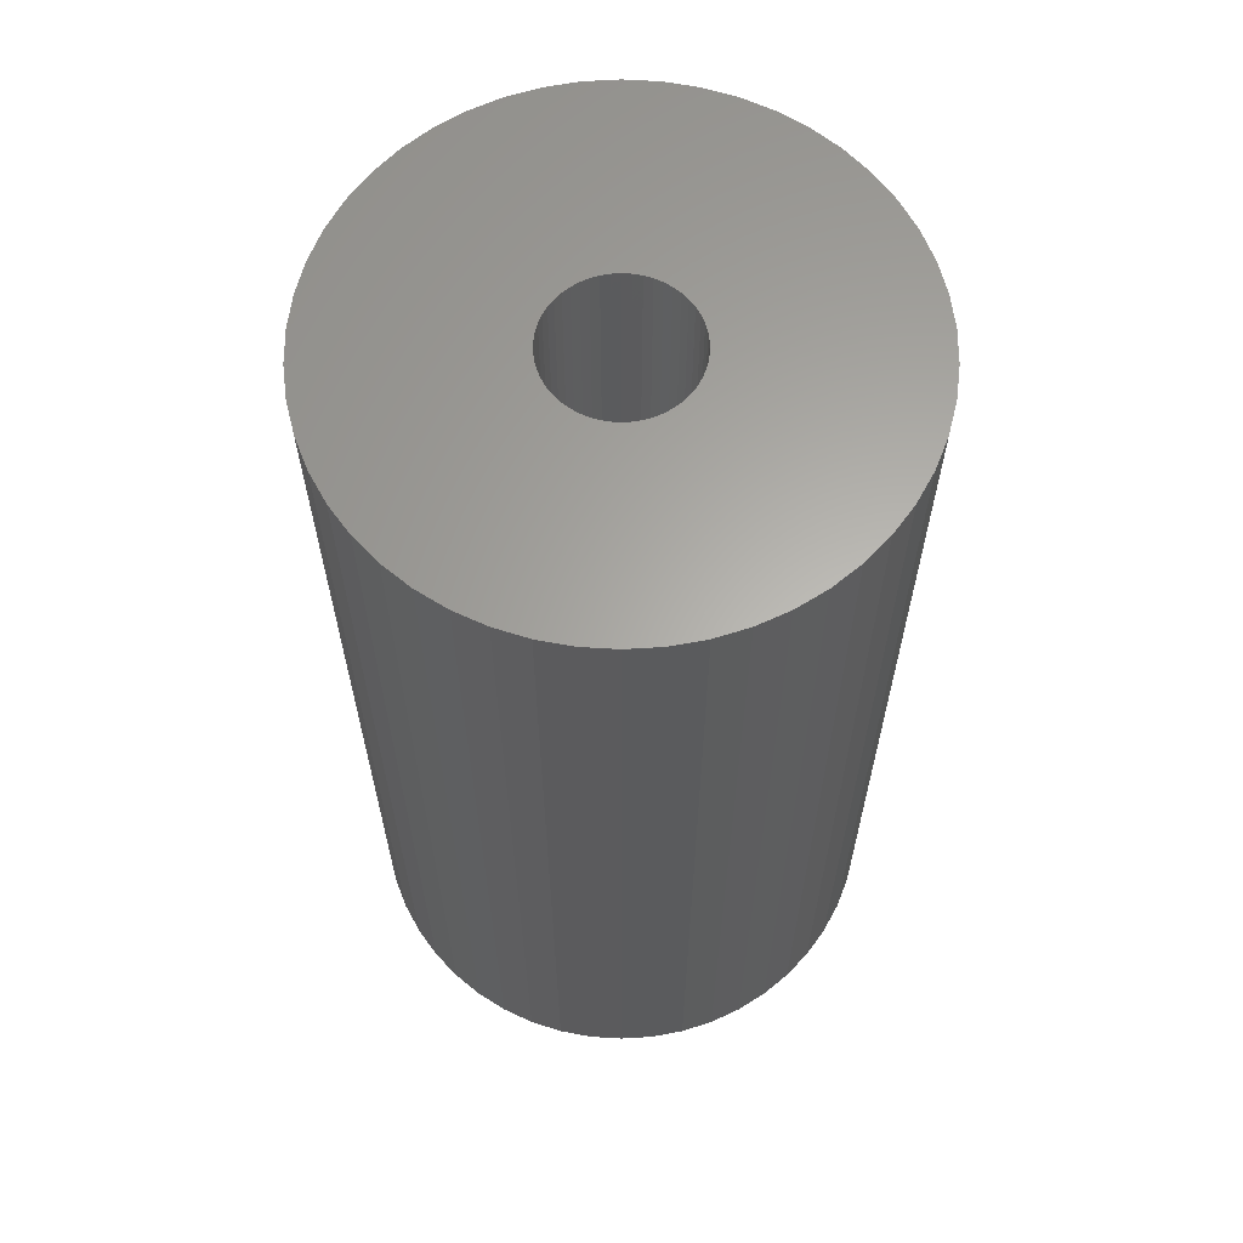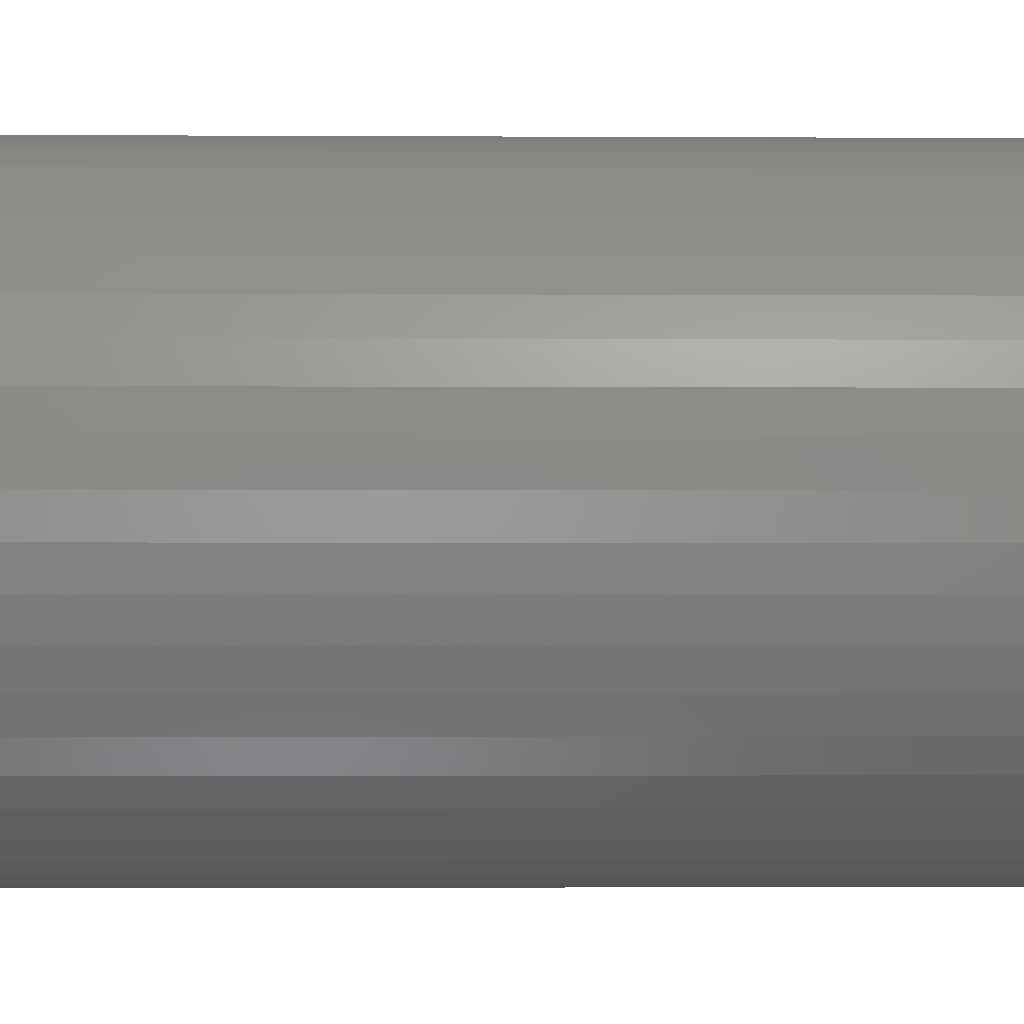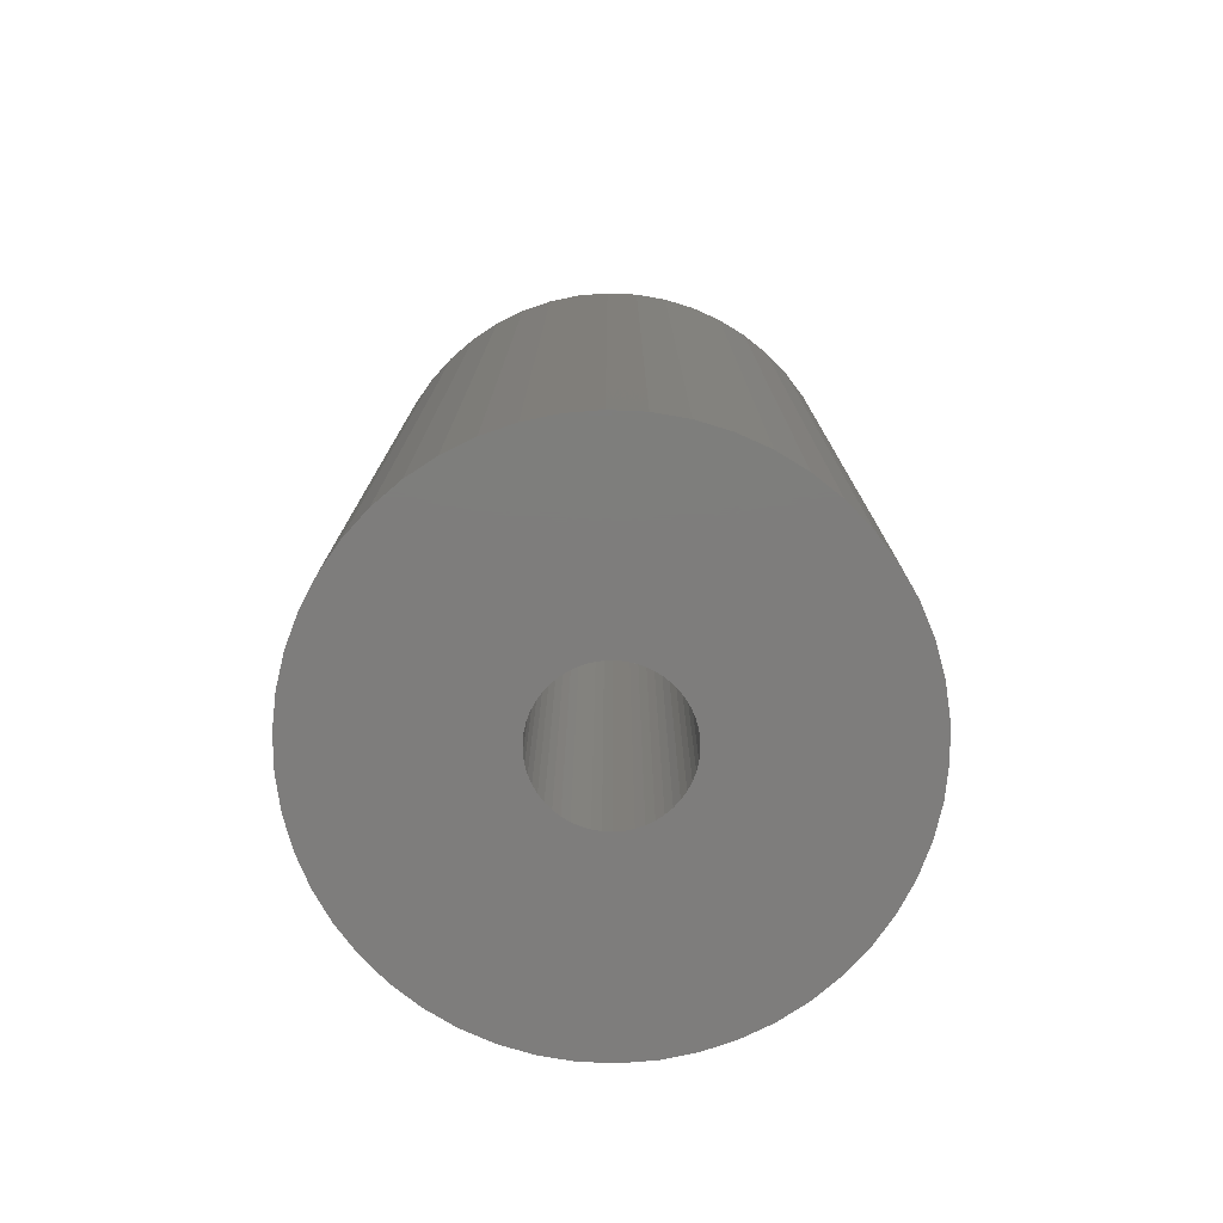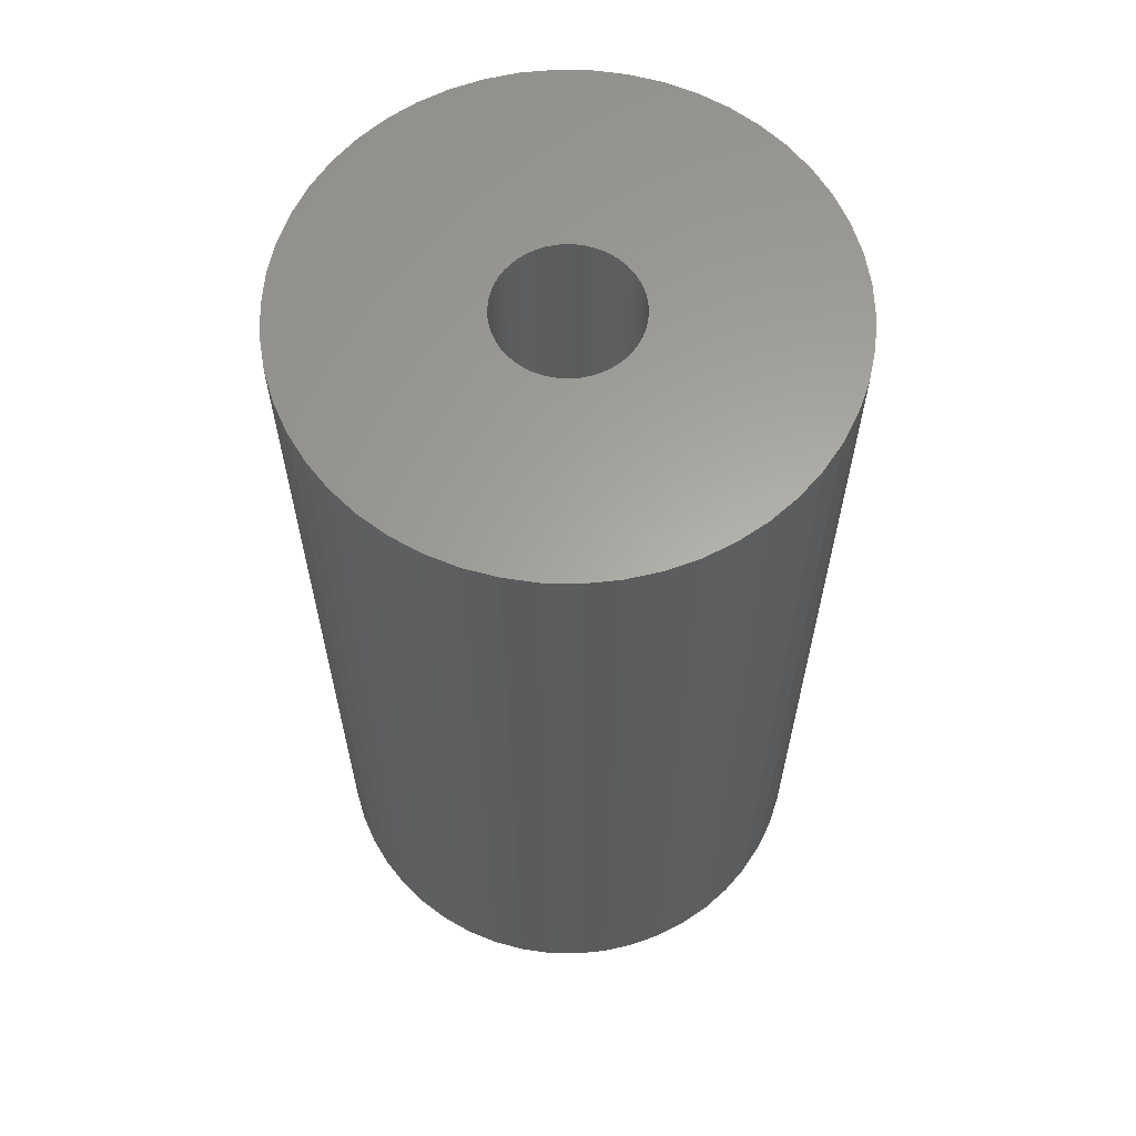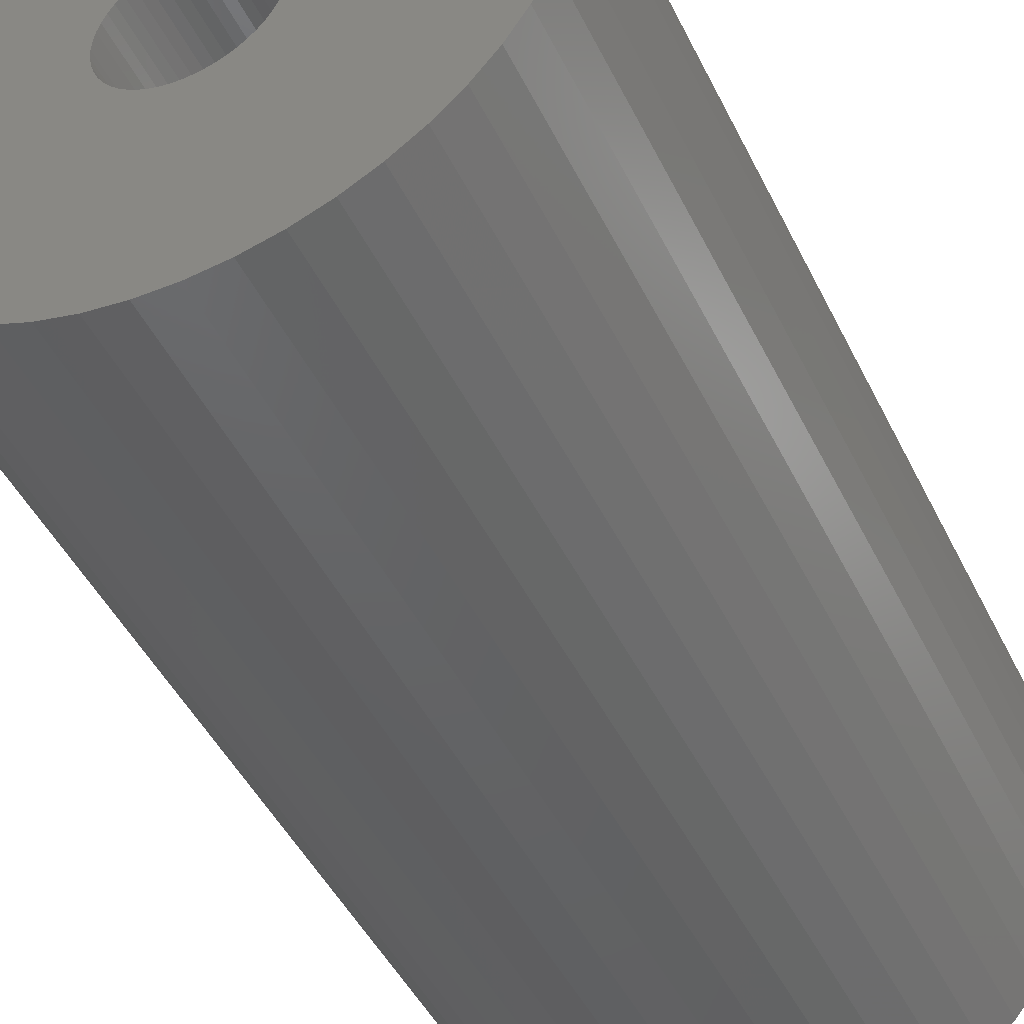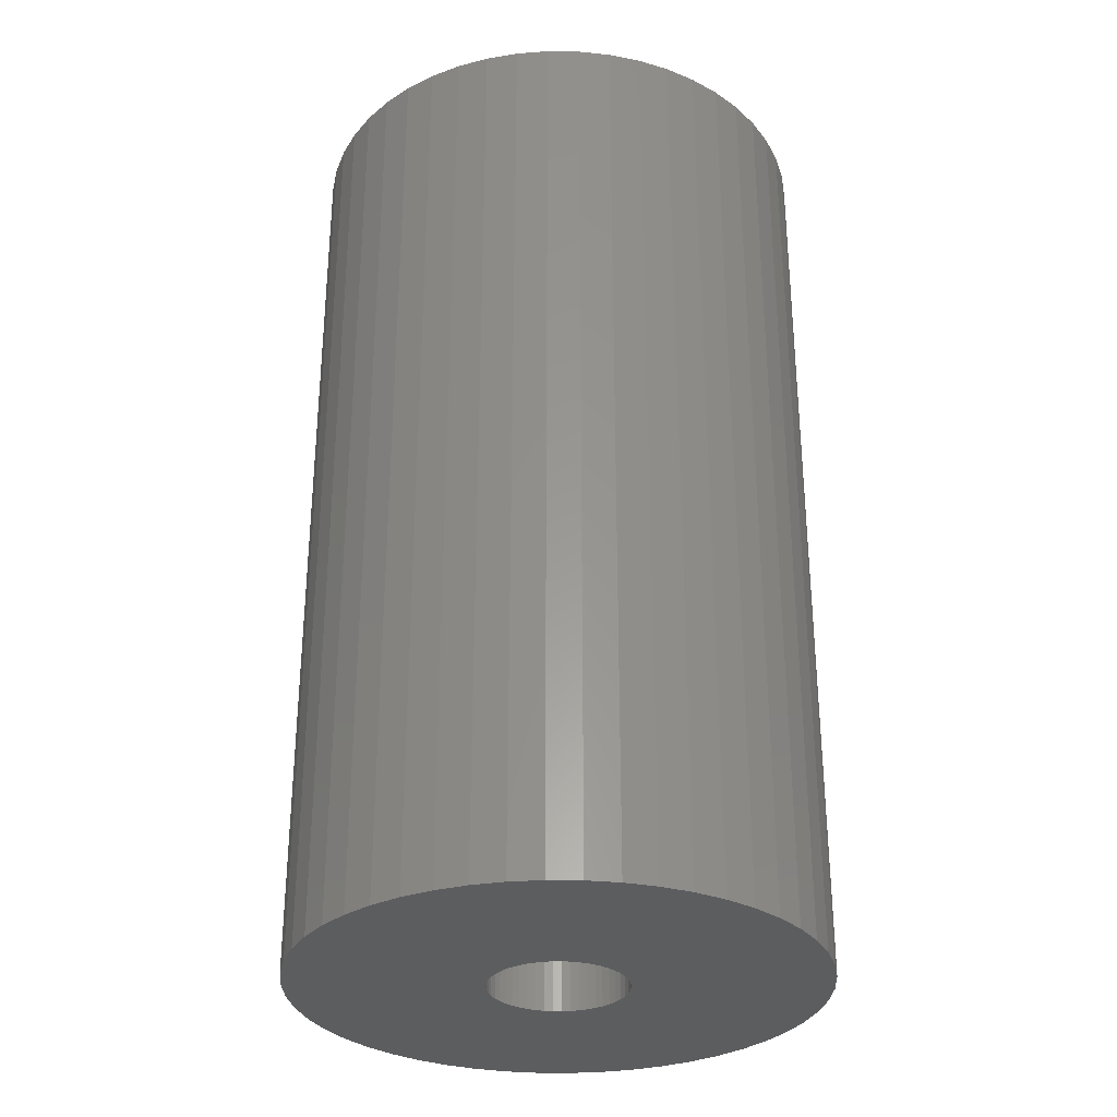
<metadata>
{"format":"stl","ext":"stl","renderer":"f3d","projection":"perspective","resolution":1024,"background":"white","views":[{"elev":63.1,"azim":-3.6,"up":"+Z"},{"elev":-3.0,"azim":-91.1,"up":"+Y"},{"elev":-77.2,"azim":127.0,"up":"+Z"},{"elev":62.3,"azim":87.6,"up":"+Z"},{"elev":-45.6,"azim":24.8,"up":"+Y"},{"elev":-30.8,"azim":-44.3,"up":"+Z"}]}
</metadata>
<code>
# stl→obj: 200 verts, 400 faces
v 20 0 36
v 19.84 2.507 -36
v 19.84 2.507 36
v 20 0 -36
v -20 0 -36
v -19.84 2.507 36
v -19.84 2.507 -36
v -20 0 36
v 1.256 19.96 -36
v -1.256 19.96 36
v 1.256 19.96 36
v -1.256 19.96 -36
v -1.256 -19.96 -36
v 1.256 -19.96 36
v -1.256 -19.96 36
v 1.256 -19.96 -36
v 14.58 13.69 -36
v 12.75 15.41 36
v 14.58 13.69 36
v 12.75 15.41 -36
v -12.75 15.41 -36
v -14.58 13.69 36
v -12.75 15.41 36
v -14.58 13.69 -36
v -6.18 19.02 -36
v -8.516 18.1 36
v -6.18 19.02 36
v -8.516 18.1 -36
v 18.6 7.362 36
v 17.53 9.635 -36
v 17.53 9.635 36
v 18.6 7.362 -36
v 8.516 18.1 -36
v 6.18 19.02 36
v 8.516 18.1 36
v 6.18 19.02 -36
v 10.72 16.89 36
v 10.72 16.89 -36
v -18.6 7.362 -36
v -17.53 9.635 36
v -17.53 9.635 -36
v -18.6 7.362 36
v -16.18 11.76 -36
v -16.18 11.76 36
v -19.37 4.974 -36
v -19.37 4.974 36
v -10.72 16.89 36
v -10.72 16.89 -36
v -3.748 19.65 -36
v -3.748 19.65 36
v 3.748 -19.65 36
v 3.748 -19.65 -36
v 6.18 -19.02 -36
v 8.516 -18.1 36
v 6.18 -19.02 36
v 8.516 -18.1 -36
v 19.37 4.974 36
v 19.37 4.974 -36
v 16.18 11.76 36
v 16.18 11.76 -36
v 3.748 19.65 36
v 3.748 19.65 -36
v 5.25 0 36
v 5.209 0.658 36
v 19.84 -2.507 36
v 5.085 1.306 36
v 5.209 -0.658 36
v 4.881 1.933 36
v 19.37 -4.974 36
v 4.601 2.529 36
v 5.085 -1.306 36
v 4.247 3.086 36
v 18.6 -7.362 36
v 3.827 3.594 36
v 4.881 -1.933 36
v 3.346 4.045 36
v 17.53 -9.635 36
v 2.813 4.433 36
v 4.601 -2.529 36
v 2.235 4.75 36
v 16.18 -11.76 36
v 4.247 -3.086 36
v 1.622 4.993 36
v 0.9838 5.157 36
v 0.3296 5.24 36
v -0.3296 5.24 36
v -0.9838 5.157 36
v -1.622 4.993 36
v -2.235 4.75 36
v -2.813 4.433 36
v -3.346 4.045 36
v -3.827 3.594 36
v -4.247 3.086 36
v 14.58 -13.69 36
v 3.827 -3.594 36
v 12.75 -15.41 36
v 3.346 -4.045 36
v 10.72 -16.89 36
v 2.813 -4.433 36
v 2.235 -4.75 36
v 1.622 -4.993 36
v 0.9838 -5.157 36
v 0.3296 -5.24 36
v -0.3296 -5.24 36
v -0.9838 -5.157 36
v -3.748 -19.65 36
v -1.622 -4.993 36
v -6.18 -19.02 36
v -2.235 -4.75 36
v -8.516 -18.1 36
v -2.813 -4.433 36
v -10.72 -16.89 36
v -3.346 -4.045 36
v -12.75 -15.41 36
v -3.827 -3.594 36
v -14.58 -13.69 36
v -4.247 -3.086 36
v -16.18 -11.76 36
v -4.601 -2.529 36
v -17.53 -9.635 36
v -4.881 -1.933 36
v -18.6 -7.362 36
v -5.085 -1.306 36
v -19.37 -4.974 36
v -5.209 -0.658 36
v -19.84 -2.507 36
v -5.25 0 36
v -4.601 2.529 36
v -4.881 1.933 36
v -5.085 1.306 36
v -5.209 0.658 36
v 19.84 -2.507 -36
v 10.72 -16.89 -36
v 16.18 -11.76 -36
v 14.58 -13.69 -36
v 19.37 -4.974 -36
v 18.6 -7.362 -36
v -14.58 -13.69 -36
v -12.75 -15.41 -36
v -17.53 -9.635 -36
v -18.6 -7.362 -36
v -16.18 -11.76 -36
v 5.25 0 -36
v 5.209 -0.658 -36
v 5.085 -1.306 -36
v 5.209 0.658 -36
v 4.881 -1.933 -36
v 17.53 -9.635 -36
v 4.601 -2.529 -36
v 5.085 1.306 -36
v 4.247 -3.086 -36
v 3.827 -3.594 -36
v 12.75 -15.41 -36
v 4.881 1.933 -36
v 3.346 -4.045 -36
v 2.813 -4.433 -36
v 4.601 2.529 -36
v 2.235 -4.75 -36
v 4.247 3.086 -36
v 1.622 -4.993 -36
v 0.9838 -5.157 -36
v 0.3296 -5.24 -36
v -0.3296 -5.24 -36
v -0.9838 -5.157 -36
v -3.748 -19.65 -36
v -1.622 -4.993 -36
v -6.18 -19.02 -36
v -2.235 -4.75 -36
v -8.516 -18.1 -36
v -2.813 -4.433 -36
v -10.72 -16.89 -36
v -3.346 -4.045 -36
v -3.827 -3.594 -36
v -4.247 -3.086 -36
v 3.827 3.594 -36
v 3.346 4.045 -36
v 2.813 4.433 -36
v 2.235 4.75 -36
v 1.622 4.993 -36
v 0.9838 5.157 -36
v 0.3296 5.24 -36
v -0.3296 5.24 -36
v -0.9838 5.157 -36
v -1.622 4.993 -36
v -2.235 4.75 -36
v -2.813 4.433 -36
v -3.346 4.045 -36
v -3.827 3.594 -36
v -4.247 3.086 -36
v -4.601 2.529 -36
v -4.881 1.933 -36
v -5.085 1.306 -36
v -5.209 0.658 -36
v -5.25 0 -36
v -4.601 -2.529 -36
v -4.881 -1.933 -36
v -5.085 -1.306 -36
v -19.37 -4.974 -36
v -5.209 -0.658 -36
v -19.84 -2.507 -36
f 1 2 3
f 2 1 4
f 5 6 7
f 6 5 8
f 9 10 11
f 10 9 12
f 13 14 15
f 14 13 16
f 17 18 19
f 18 17 20
f 21 22 23
f 22 21 24
f 25 26 27
f 26 25 28
f 29 30 31
f 30 29 32
f 33 34 35
f 34 33 36
f 20 37 18
f 37 20 38
f 39 40 41
f 40 39 42
f 43 22 24
f 22 43 44
f 45 42 39
f 42 45 46
f 28 47 26
f 47 28 48
f 49 27 50
f 27 49 25
f 16 51 14
f 51 16 52
f 53 54 55
f 54 53 56
f 57 32 29
f 32 57 58
f 3 58 57
f 58 3 2
f 59 17 19
f 17 59 60
f 31 60 59
f 60 31 30
f 36 61 34
f 61 36 62
f 62 11 61
f 11 62 9
f 38 35 37
f 35 38 33
f 41 44 43
f 44 41 40
f 7 46 45
f 46 7 6
f 63 1 3
f 64 3 57
f 1 63 65
f 66 57 29
f 67 65 63
f 68 29 31
f 65 67 69
f 70 31 59
f 71 69 67
f 72 59 19
f 69 71 73
f 74 19 18
f 75 73 71
f 76 18 37
f 73 75 77
f 78 37 35
f 79 77 75
f 80 35 34
f 77 79 81
f 82 81 79
f 3 64 63
f 57 66 64
f 29 68 66
f 31 70 68
f 59 72 70
f 19 74 72
f 83 34 61
f 18 76 74
f 37 78 76
f 35 80 78
f 34 83 80
f 84 61 11
f 61 84 83
f 11 85 84
f 11 86 85
f 10 86 11
f 86 10 87
f 50 87 10
f 87 50 88
f 27 88 50
f 88 27 89
f 26 89 27
f 89 26 90
f 47 90 26
f 90 47 91
f 23 91 47
f 91 23 92
f 22 92 23
f 44 93 22
f 92 22 93
f 81 82 94
f 95 94 82
f 94 95 96
f 97 96 95
f 96 97 98
f 99 98 97
f 98 99 54
f 100 54 99
f 54 100 55
f 101 55 100
f 55 101 51
f 102 51 101
f 51 102 14
f 103 14 102
f 104 14 103
f 15 104 105
f 104 15 14
f 106 105 107
f 108 107 109
f 110 109 111
f 112 111 113
f 105 106 15
f 114 113 115
f 116 115 117
f 118 117 119
f 120 119 121
f 122 121 123
f 124 123 125
f 107 108 106
f 126 125 127
f 93 44 128
f 40 128 44
f 109 110 108
f 128 40 129
f 111 112 110
f 42 129 40
f 113 114 112
f 129 42 130
f 115 116 114
f 46 130 42
f 117 118 116
f 130 46 131
f 119 120 118
f 6 131 46
f 121 122 120
f 131 6 127
f 123 124 122
f 8 127 6
f 125 126 124
f 127 8 126
f 48 23 47
f 23 48 21
f 12 50 10
f 50 12 49
f 65 4 1
f 4 65 132
f 56 98 54
f 98 56 133
f 94 134 81
f 134 94 135
f 73 136 69
f 136 73 137
f 69 132 65
f 132 69 136
f 138 114 116
f 114 138 139
f 140 122 141
f 122 140 120
f 138 118 142
f 118 138 116
f 143 4 132
f 144 132 136
f 4 143 2
f 145 136 137
f 146 2 143
f 147 137 148
f 2 146 58
f 149 148 134
f 150 58 146
f 151 134 135
f 58 150 32
f 152 135 153
f 154 32 150
f 155 153 133
f 32 154 30
f 156 133 56
f 157 30 154
f 158 56 53
f 30 157 60
f 159 60 157
f 132 144 143
f 136 145 144
f 137 147 145
f 148 149 147
f 134 151 149
f 135 152 151
f 160 53 52
f 153 155 152
f 133 156 155
f 56 158 156
f 53 160 158
f 161 52 16
f 52 161 160
f 16 162 161
f 16 163 162
f 13 163 16
f 163 13 164
f 165 164 13
f 164 165 166
f 167 166 165
f 166 167 168
f 169 168 167
f 168 169 170
f 171 170 169
f 170 171 172
f 139 172 171
f 172 139 173
f 138 173 139
f 142 174 138
f 173 138 174
f 60 159 17
f 175 17 159
f 17 175 20
f 176 20 175
f 20 176 38
f 177 38 176
f 38 177 33
f 178 33 177
f 33 178 36
f 179 36 178
f 36 179 62
f 180 62 179
f 62 180 9
f 181 9 180
f 182 9 181
f 12 182 183
f 182 12 9
f 49 183 184
f 25 184 185
f 28 185 186
f 48 186 187
f 183 49 12
f 21 187 188
f 24 188 189
f 43 189 190
f 41 190 191
f 39 191 192
f 45 192 193
f 184 25 49
f 7 193 194
f 174 142 195
f 140 195 142
f 185 28 25
f 195 140 196
f 186 48 28
f 141 196 140
f 187 21 48
f 196 141 197
f 188 24 21
f 198 197 141
f 189 43 24
f 197 198 199
f 190 41 43
f 200 199 198
f 191 39 41
f 199 200 194
f 192 45 39
f 5 194 200
f 193 7 45
f 194 5 7
f 81 148 77
f 148 81 134
f 141 124 198
f 124 141 122
f 52 55 51
f 55 52 53
f 153 94 96
f 94 153 135
f 133 96 98
f 96 133 153
f 77 137 73
f 137 77 148
f 165 15 106
f 15 165 13
f 169 108 110
f 108 169 167
f 167 106 108
f 106 167 165
f 142 120 140
f 120 142 118
f 198 126 200
f 126 198 124
f 200 8 5
f 8 200 126
f 171 110 112
f 110 171 169
f 139 112 114
f 112 139 171
f 143 64 146
f 64 143 63
f 127 193 131
f 193 127 194
f 182 85 86
f 85 182 181
f 162 104 103
f 104 162 163
f 152 97 95
f 97 152 155
f 176 74 76
f 74 176 175
f 188 91 92
f 91 188 187
f 185 88 89
f 88 185 184
f 154 70 157
f 70 154 68
f 146 66 150
f 66 146 64
f 179 80 83
f 80 179 178
f 178 78 80
f 78 178 177
f 129 190 128
f 190 129 191
f 186 89 90
f 89 186 185
f 184 87 88
f 87 184 183
f 161 103 102
f 103 161 162
f 150 68 154
f 68 150 66
f 159 74 175
f 74 159 72
f 157 72 159
f 72 157 70
f 180 83 84
f 83 180 179
f 181 84 85
f 84 181 180
f 177 76 78
f 76 177 176
f 128 189 93
f 189 128 190
f 93 188 92
f 188 93 189
f 130 191 129
f 191 130 192
f 131 192 130
f 192 131 193
f 187 90 91
f 90 187 186
f 183 86 87
f 86 183 182
f 144 63 143
f 63 144 67
f 145 67 144
f 67 145 71
f 172 115 113
f 115 172 173
f 119 196 121
f 196 119 195
f 117 195 119
f 195 117 174
f 125 194 127
f 194 125 199
f 156 100 99
f 100 156 158
f 152 82 151
f 82 152 95
f 149 75 147
f 75 149 79
f 115 174 117
f 174 115 173
f 123 199 125
f 199 123 197
f 121 197 123
f 197 121 196
f 155 99 97
f 99 155 156
f 158 101 100
f 101 158 160
f 160 102 101
f 102 160 161
f 151 79 149
f 79 151 82
f 147 71 145
f 71 147 75
f 163 105 104
f 105 163 164
f 168 111 109
f 111 168 170
f 164 107 105
f 107 164 166
f 166 109 107
f 109 166 168
f 170 113 111
f 113 170 172

</code>
